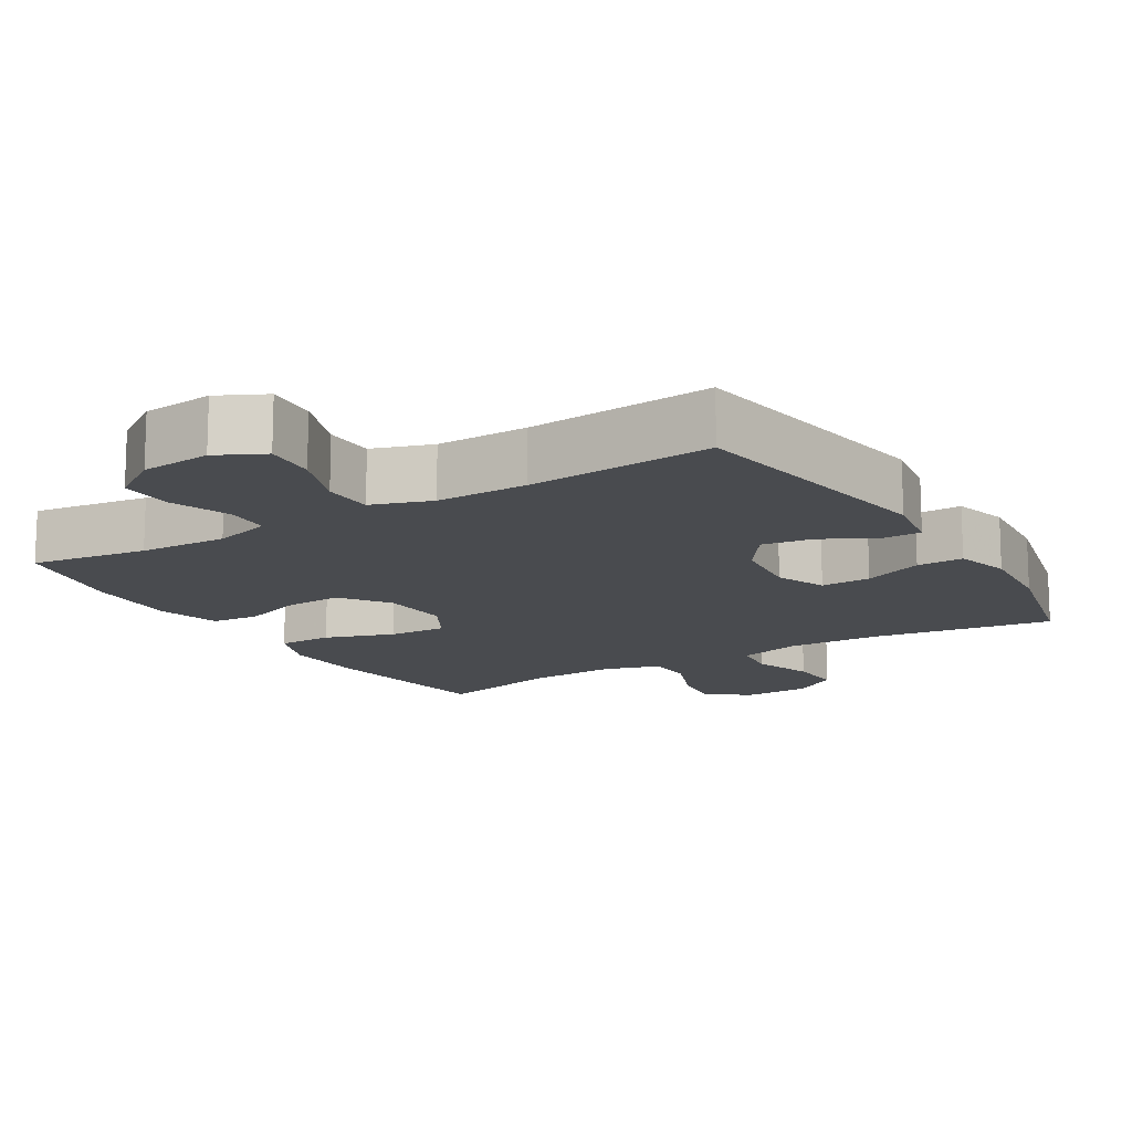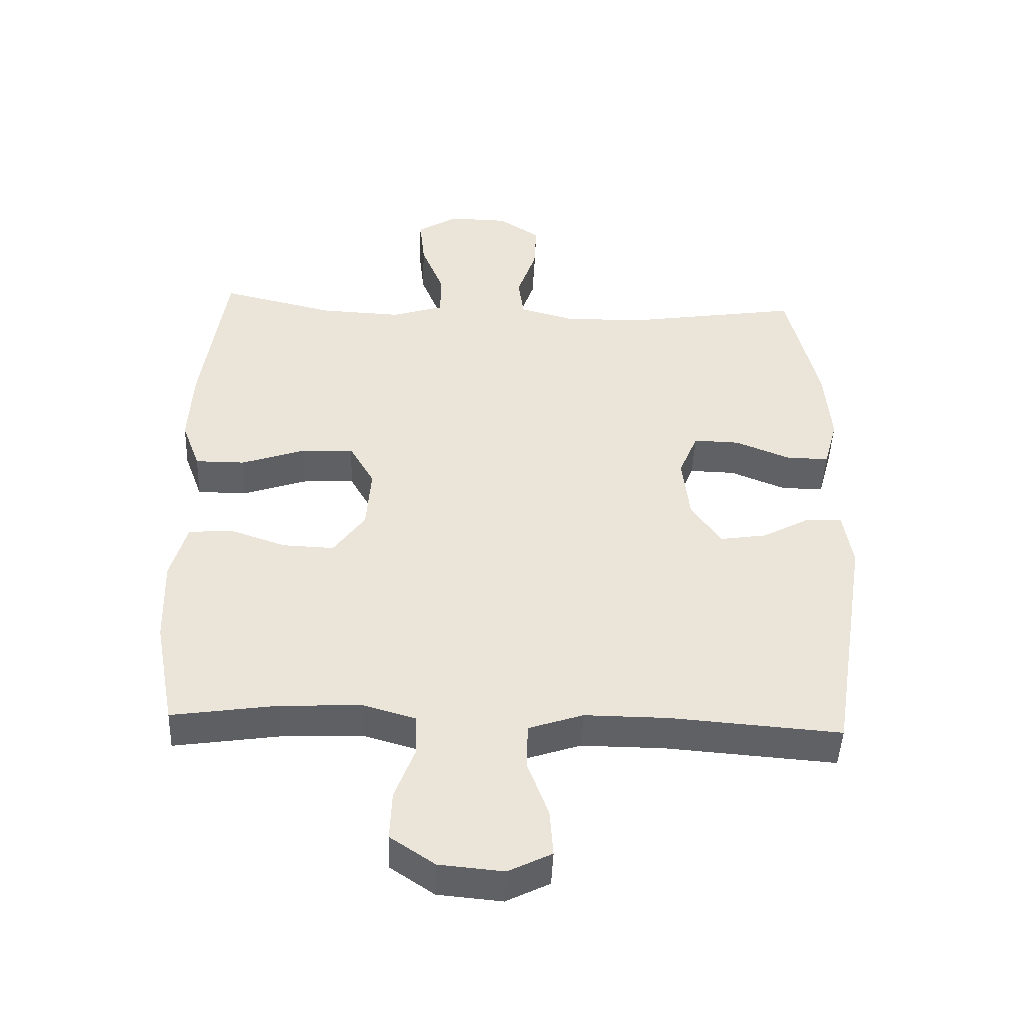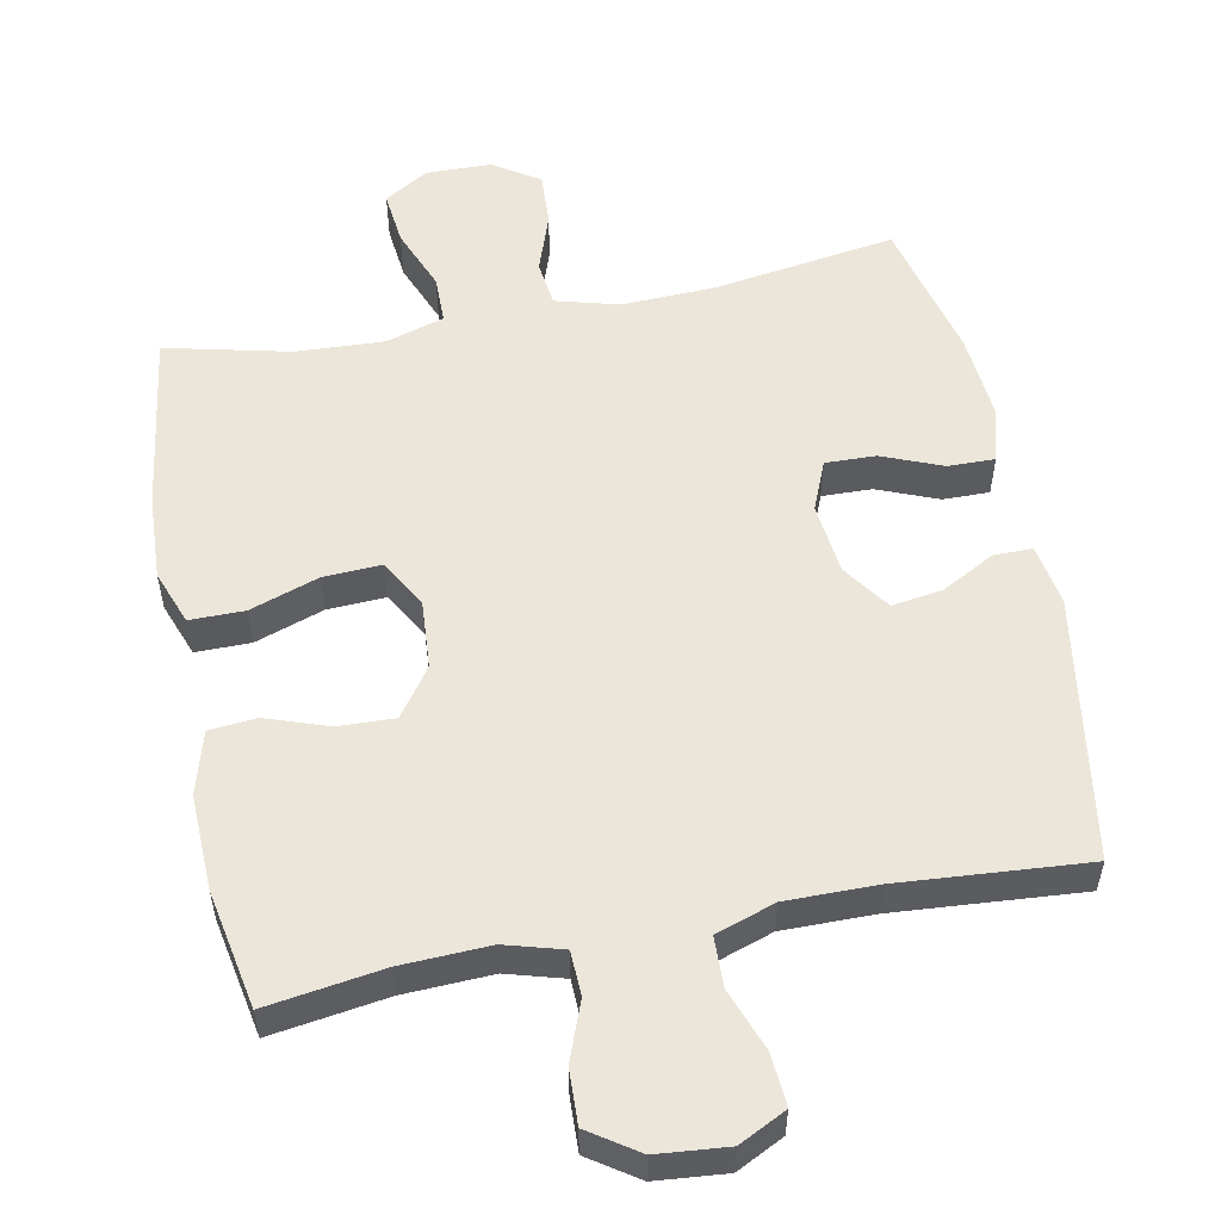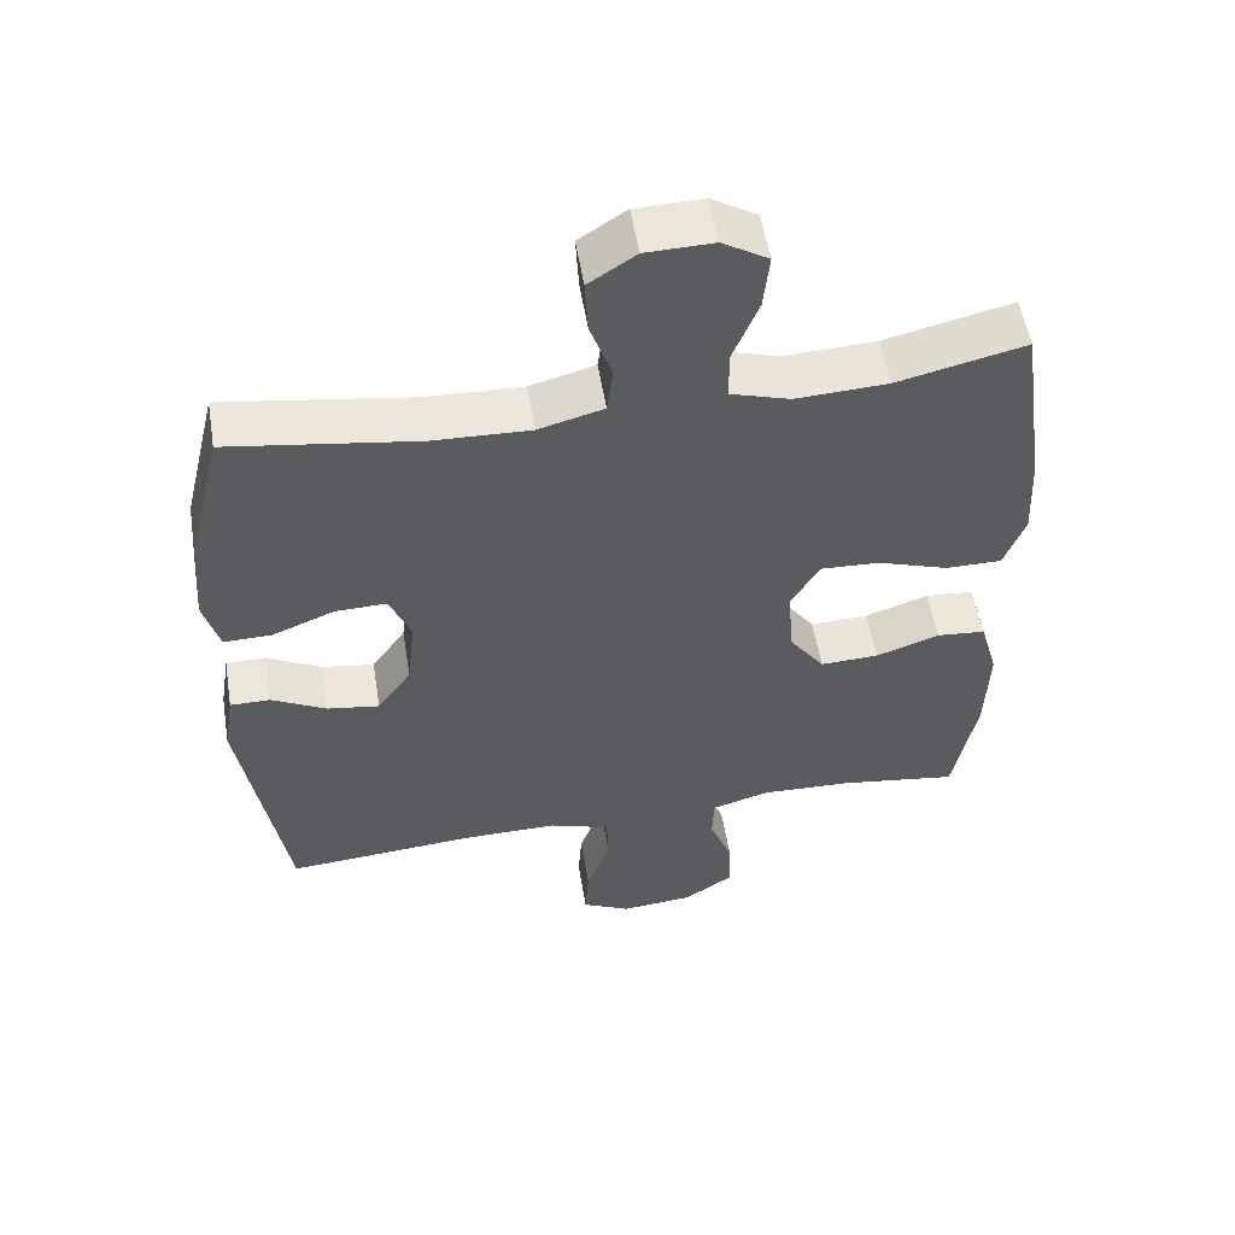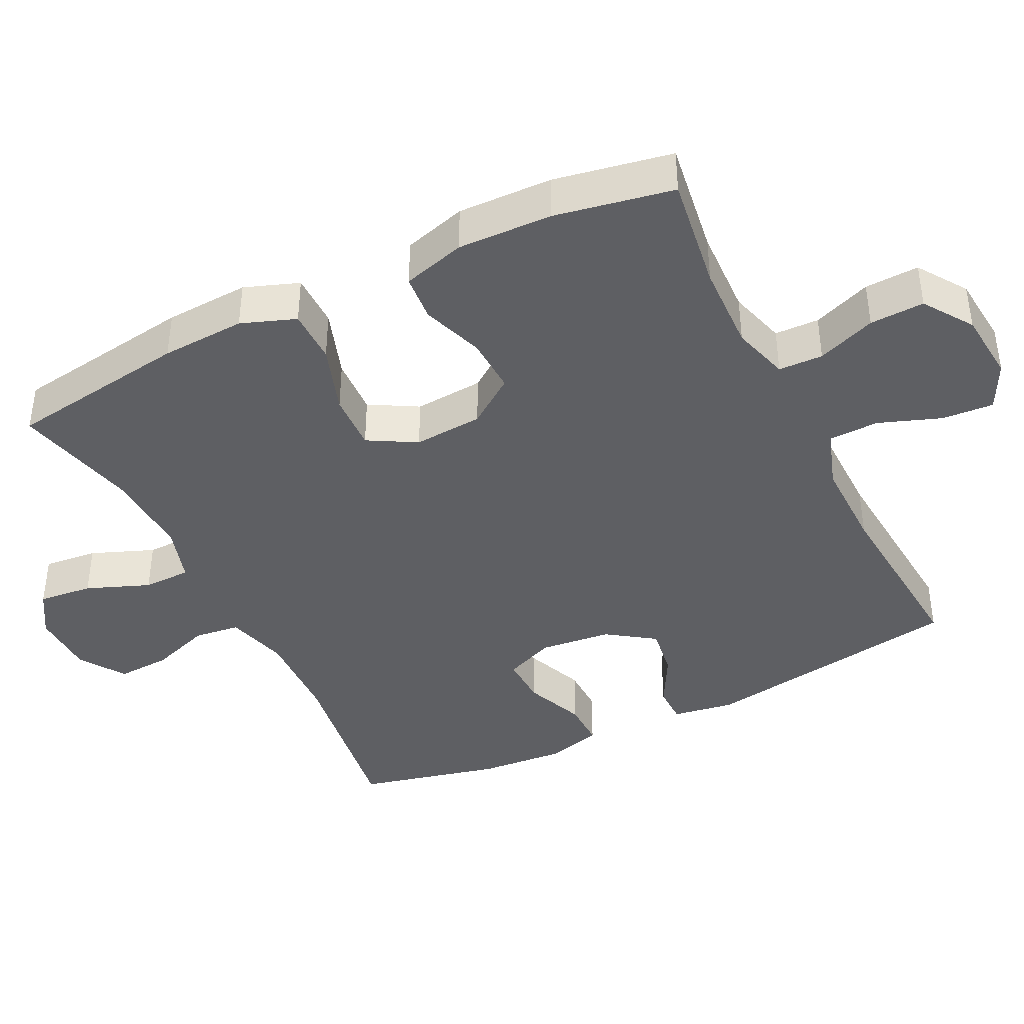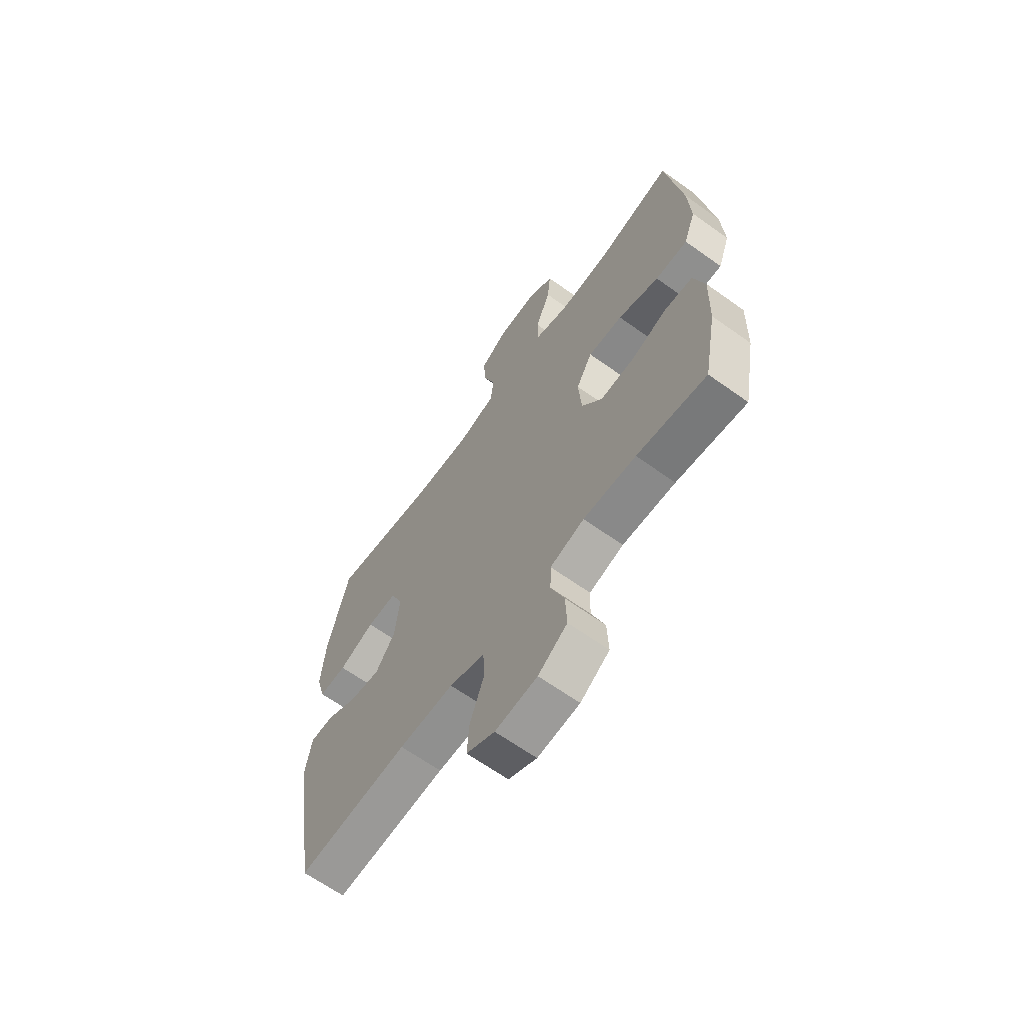
<metadata>
{"format":"obj","ext":"obj","renderer":"f3d","projection":"perspective","resolution":1024,"background":"white","views":[{"elev":-14.2,"azim":-148.7,"up":"+Y"},{"elev":-46.1,"azim":177.7,"up":"+Z"},{"elev":54.6,"azim":168.8,"up":"+Y"},{"elev":54.7,"azim":-9.3,"up":"+Z"},{"elev":-40.7,"azim":116.4,"up":"+Y"},{"elev":-65.2,"azim":54.3,"up":"+Z"}]}
</metadata>
<code>
v 0.5 0.07 0.5
v 0.537 0.07 0.246
v 0.543 0.07 0.128
v 0.515 0.07 0.052
v 0.439 0.07 0.052
v 0.343 0.07 0.085
v 0.262 0.07 0.089
v 0.224 0.07 0.022
v 0.231 0.07 -0.075
v 0.279 0.07 -0.142
v 0.358 0.07 -0.139
v 0.444 0.07 -0.109
v 0.51 0.07 -0.115
v 0.535 0.07 -0.203
v 0.531 0.07 -0.335
v 0.5 0.07 -0.5
v 0.338 0.07 -0.476
v 0.215 0.07 -0.471
v 0.135 0.07 -0.494
v 0.133 0.07 -0.556
v 0.164 0.07 -0.638
v 0.167 0.07 -0.714
v 0.099 0.07 -0.76
v 0.001 0.07 -0.769
v -0.065 0.07 -0.736
v -0.06 0.07 -0.664
v -0.028 0.07 -0.577
v -0.03 0.07 -0.507
v -0.113 0.07 -0.479
v -0.241 0.07 -0.48
v -0.5 0.07 -0.5
v -0.559 0.07 -0.131
v -0.545 0.07 -0.045
v -0.491 0.07 -0.045
v -0.417 0.07 -0.085
v -0.346 0.07 -0.096
v -0.3 0.07 -0.03
v -0.289 0.07 0.07
v -0.318 0.07 0.14
v -0.388 0.07 0.138
v -0.472 0.07 0.104
v -0.537 0.07 0.103
v -0.558 0.07 0.18
v -0.548 0.07 0.301
v -0.5 0.07 0.5
v -0.246 0.07 0.461
v -0.115 0.07 0.456
v -0.027 0.07 0.48
v -0.019 0.07 0.544
v -0.048 0.07 0.628
v -0.052 0.07 0.703
v 0.012 0.07 0.745
v 0.103 0.07 0.747
v 0.165 0.07 0.709
v 0.157 0.07 0.633
v 0.122 0.07 0.545
v 0.123 0.07 0.478
v 0.203 0.07 0.453
v 0.327 0.07 0.459
v 0.5 0 0.5
v 0.537 0 0.246
v 0.543 0 0.128
v 0.515 0 0.052
v 0.439 0 0.052
v 0.343 0 0.085
v 0.262 0 0.089
v 0.224 0 0.022
v 0.231 0 -0.075
v 0.279 0 -0.142
v 0.358 0 -0.139
v 0.444 0 -0.109
v 0.51 0 -0.115
v 0.535 0 -0.203
v 0.531 0 -0.335
v 0.5 0 -0.5
v 0.338 0 -0.476
v 0.215 0 -0.471
v 0.135 0 -0.494
v 0.133 0 -0.556
v 0.164 0 -0.638
v 0.167 0 -0.714
v 0.099 0 -0.76
v 0.001 0 -0.769
v -0.065 0 -0.736
v -0.06 0 -0.664
v -0.028 0 -0.577
v -0.03 0 -0.507
v -0.113 0 -0.479
v -0.241 0 -0.48
v -0.5 0 -0.5
v -0.559 0 -0.131
v -0.545 0 -0.045
v -0.491 0 -0.045
v -0.417 0 -0.085
v -0.346 0 -0.096
v -0.3 0 -0.03
v -0.289 0 0.07
v -0.318 0 0.14
v -0.388 0 0.138
v -0.472 0 0.104
v -0.537 0 0.103
v -0.558 0 0.18
v -0.548 0 0.301
v -0.5 0 0.5
v -0.246 0 0.461
v -0.115 0 0.456
v -0.027 0 0.48
v -0.019 0 0.544
v -0.048 0 0.628
v -0.052 0 0.703
v 0.012 0 0.745
v 0.103 0 0.747
v 0.165 0 0.709
v 0.157 0 0.633
v 0.122 0 0.545
v 0.123 0 0.478
v 0.203 0 0.453
v 0.327 0 0.459
f 53 54 55 56
f 53 56 57
f 52 53 57
f 49 50 51 52
f 48 49 52 57
f 47 48 57 58
f 43 44 45 46
f 43 46 47
f 40 41 42 43
f 39 40 43 47
f 38 39 47 58
f 32 33 34 35
f 30 31 32 35
f 29 30 35 36
f 28 29 36 37
f 24 25 26 27
f 24 27 28
f 23 24 28
f 20 21 22 23
f 19 20 23 28
f 18 19 28 37
f 14 15 16 17
f 11 12 13 14
f 10 11 14 17
f 9 10 17 18
f 3 4 5 6
f 3 6 7
f 59 1 2 3
f 59 3 7
f 58 59 7 8
f 38 58 8
f 18 37 38
f 8 9 18 38
f 115 114 113 112
f 116 115 112
f 116 112 111
f 111 110 109 108
f 116 111 108 107
f 117 116 107 106
f 105 104 103 102
f 106 105 102
f 102 101 100 99
f 106 102 99 98
f 117 106 98 97
f 94 93 92 91
f 94 91 90 89
f 95 94 89 88
f 96 95 88 87
f 86 85 84 83
f 87 86 83
f 87 83 82
f 82 81 80 79
f 87 82 79 78
f 96 87 78 77
f 76 75 74 73
f 73 72 71 70
f 76 73 70 69
f 77 76 69 68
f 65 64 63 62
f 66 65 62
f 62 61 60 118
f 66 62 118
f 67 66 118 117
f 67 117 97
f 97 96 77
f 97 77 68 67
f 1 60 61 2
f 2 61 62 3
f 3 62 63 4
f 4 63 64 5
f 5 64 65 6
f 6 65 66 7
f 7 66 67 8
f 8 67 68 9
f 9 68 69 10
f 10 69 70 11
f 11 70 71 12
f 12 71 72 13
f 13 72 73 14
f 14 73 74 15
f 15 74 75 16
f 16 75 76 17
f 17 76 77 18
f 18 77 78 19
f 19 78 79 20
f 20 79 80 21
f 21 80 81 22
f 22 81 82 23
f 23 82 83 24
f 24 83 84 25
f 25 84 85 26
f 26 85 86 27
f 27 86 87 28
f 28 87 88 29
f 29 88 89 30
f 30 89 90 31
f 31 90 91 32
f 32 91 92 33
f 33 92 93 34
f 34 93 94 35
f 35 94 95 36
f 36 95 96 37
f 37 96 97 38
f 38 97 98 39
f 39 98 99 40
f 40 99 100 41
f 41 100 101 42
f 42 101 102 43
f 43 102 103 44
f 44 103 104 45
f 45 104 105 46
f 46 105 106 47
f 47 106 107 48
f 48 107 108 49
f 49 108 109 50
f 50 109 110 51
f 51 110 111 52
f 52 111 112 53
f 53 112 113 54
f 54 113 114 55
f 55 114 115 56
f 56 115 116 57
f 57 116 117 58
f 58 117 118 59
f 59 118 60 1

</code>
